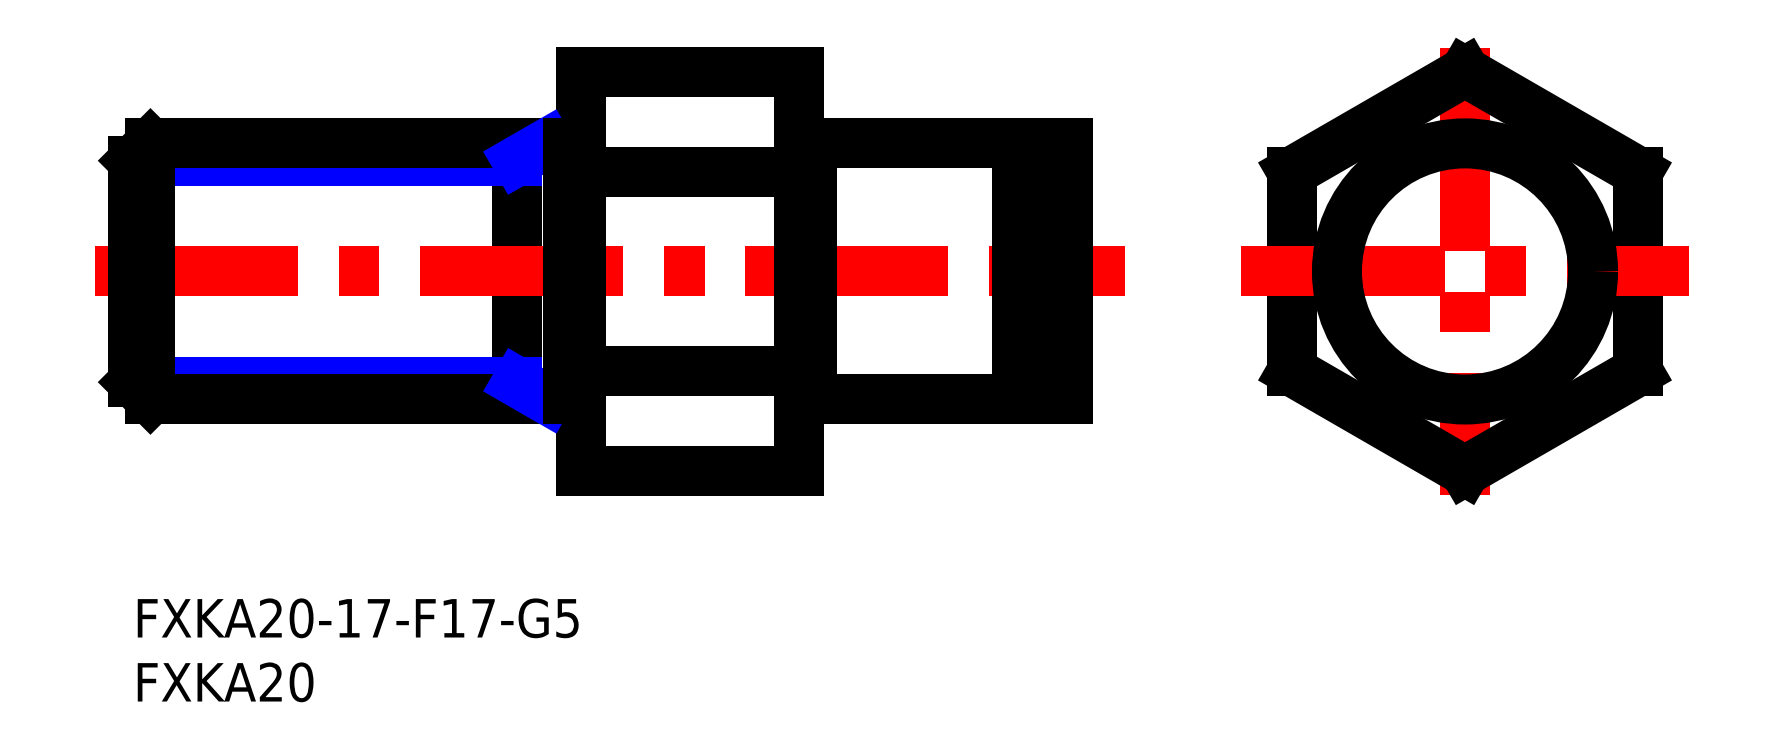
<metadata>
{"format":"dxf","ext":"dxf","renderer":"ezdxf+matplotlib","layout":"modelspace","background":"white","min_lineweight":24,"dpi":150}
</metadata>
<code>
0
SECTION
2
ENTITIES
0
LINE
8
MSM_CONTINUOUS
10
30
20
35.59
30
0
11
30
21
15.59
31
0
0
LINE
8
MSM_CONTINUOUS
10
35
20
10
30
0
11
52
21
10
31
0
0
LINE
8
MSM_CENTER
10
-3
20
25.59
30
0
11
77.49
21
25.59
31
0
0
LINE
8
MSM_CONTINUOUS
10
90.52
20
33.38
30
0
11
90.52
21
17.79
31
0
0
LINE
8
MSM_CONTINUOUS
10
117.5
20
17.79
30
0
11
117.5
21
33.38
31
0
0
LINE
8
MSM_CONTINUOUS
10
73
20
35.59
30
0
11
73
21
15.59
31
0
0
LINE
8
MSM_CENTER
10
104
20
43.06
30
0
11
104
21
8.117
31
0
0
LINE
8
MSM_CONTINUOUS
10
53
20
15.59
30
0
11
69
21
15.59
31
0
0
LINE
8
MSM_CONTINUOUS
10
35
20
41.18
30
0
11
35
21
10
31
0
0
LINE
8
MSM_CONTINUOUS
10
90.52
20
17.79
30
0
11
104
21
10
31
0
0
LINE
8
MSM_CENTER
10
86.55
20
25.59
30
0
11
121.5
21
25.59
31
0
0
LINE
8
MSM_CONTINUOUS
10
70.35
20
15.59
30
0
11
73
21
15.59
31
0
0
LINE
8
MSM_CONTINUOUS
10
70.35
20
35.59
30
0
11
70.35
21
15.59
31
0
0
LINE
8
MSM_CONTINUOUS
10
69
20
35.59
30
0
11
69
21
15.59
31
0
0
LINE
8
MSM_CONTINUOUS
10
69
20
16.09
30
0
11
70.35
21
16.09
31
0
0
LINE
8
MSM_CONTINUOUS
10
104
20
10
30
0
11
117.5
21
17.79
31
0
0
LINE
8
MSM_CONTINUOUS
10
53
20
35.59
30
0
11
69
21
35.59
31
0
0
LINE
8
MSM_CONTINUOUS
10
104
20
41.18
30
0
11
90.52
21
33.38
31
0
0
LINE
8
MSM_CONTINUOUS
10
70.35
20
35.59
30
0
11
73
21
35.59
31
0
0
LINE
8
MSM_CONTINUOUS
10
69
20
35.09
30
0
11
70.35
21
35.09
31
0
0
LINE
8
MSM_CONTINUOUS
10
117.5
20
33.38
30
0
11
104
21
41.18
31
0
0
INSERT
8
MSM_CONTINUOUS
2
*U9
10
0
20
0
30
0
0
INSERT
8
MSM_CONTINUOUS
2
*U10
10
0
20
0
30
0
0
LINE
8
MSM_CONTINUOUS
10
35
20
17.79
30
0
11
52
21
17.79
31
0
0
LINE
8
MSM_CONTINUOUS
10
35
20
33.38
30
0
11
52
21
33.38
31
0
0
LINE
8
MSM_CONTINUOUS
10
35
20
41.18
30
0
11
52
21
41.18
31
0
0
LINE
8
MSM_NARROW
10
30
20
16.94
30
0
11
0
21
16.94
31
0
0
LINE
8
MSM_NARROW
10
30
20
34.24
30
0
11
0
21
34.24
31
0
0
LINE
8
MSM_CONTINUOUS
10
34
20
35.59
30
0
11
1.353
21
35.59
31
0
0
LINE
8
MSM_CONTINUOUS
10
34
20
15.59
30
0
11
1.353
21
15.59
31
0
0
LINE
8
MSM_CONTINUOUS
10
0
20
34.24
30
0
11
0
21
16.94
31
0
0
LINE
8
MSM_CONTINUOUS
10
0
20
16.94
30
0
11
1.353
21
15.59
31
0
0
LINE
8
MSM_CONTINUOUS
10
1.353
20
15.59
30
0
11
1.353
21
35.59
31
0
0
LINE
8
MSM_CONTINUOUS
10
1.353
20
35.59
30
0
11
0
21
34.24
31
0
0
LINE
8
MSM_NARROW
10
32.34
20
35.59
30
0
11
30
21
34.24
31
0
0
LINE
8
MSM_NARROW
10
32.34
20
15.59
30
0
11
30
21
16.94
31
0
0
LINE
8
MSM_CONTINUOUS
10
52
20
41.18
30
0
11
52
21
10
31
0
0
CIRCLE
8
MSM_CONTINUOUS
10
104
20
25.59
30
0
40
10
0
LINE
8
MSM_CONTINUOUS
10
53
20
35.59
30
0
11
53
21
15.59
31
0
0
LINE
8
MSM_CONTINUOUS
10
52
20
35.49
30
0
11
53
21
35.49
31
0
0
LINE
8
MSM_CONTINUOUS
10
34
20
35.59
30
0
11
34
21
15.59
31
0
0
LINE
8
MSM_CONTINUOUS
10
35
20
35.49
30
0
11
34
21
35.49
31
0
0
LINE
8
MSM_CONTINUOUS
10
35
20
15.69
30
0
11
34
21
15.69
31
0
0
LINE
8
MSM_CONTINUOUS
10
52
20
15.69
30
0
11
53
21
15.69
31
0
0
ENDSEC
0
EOF

</code>
